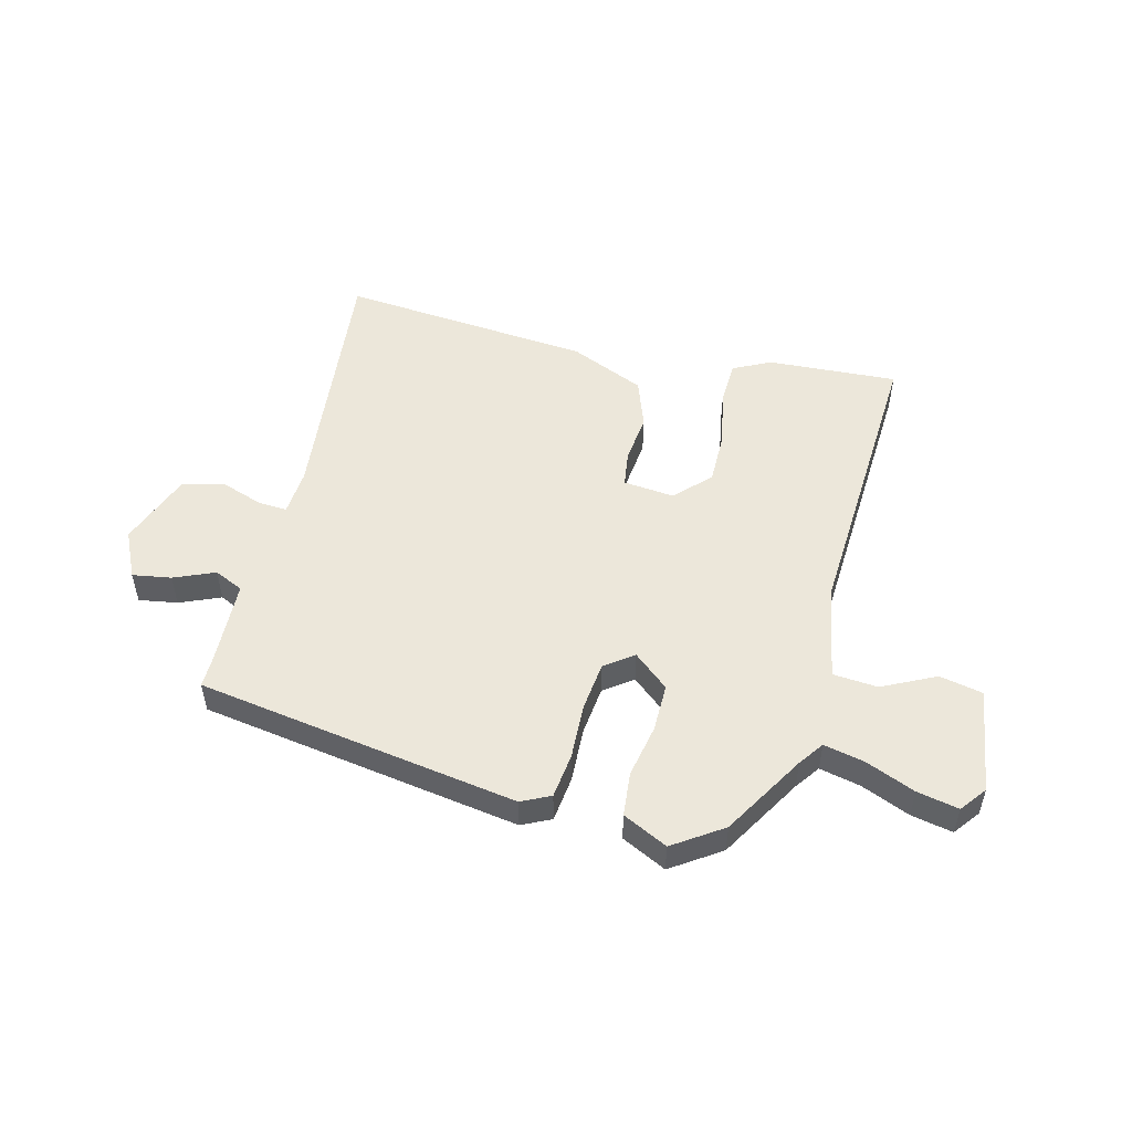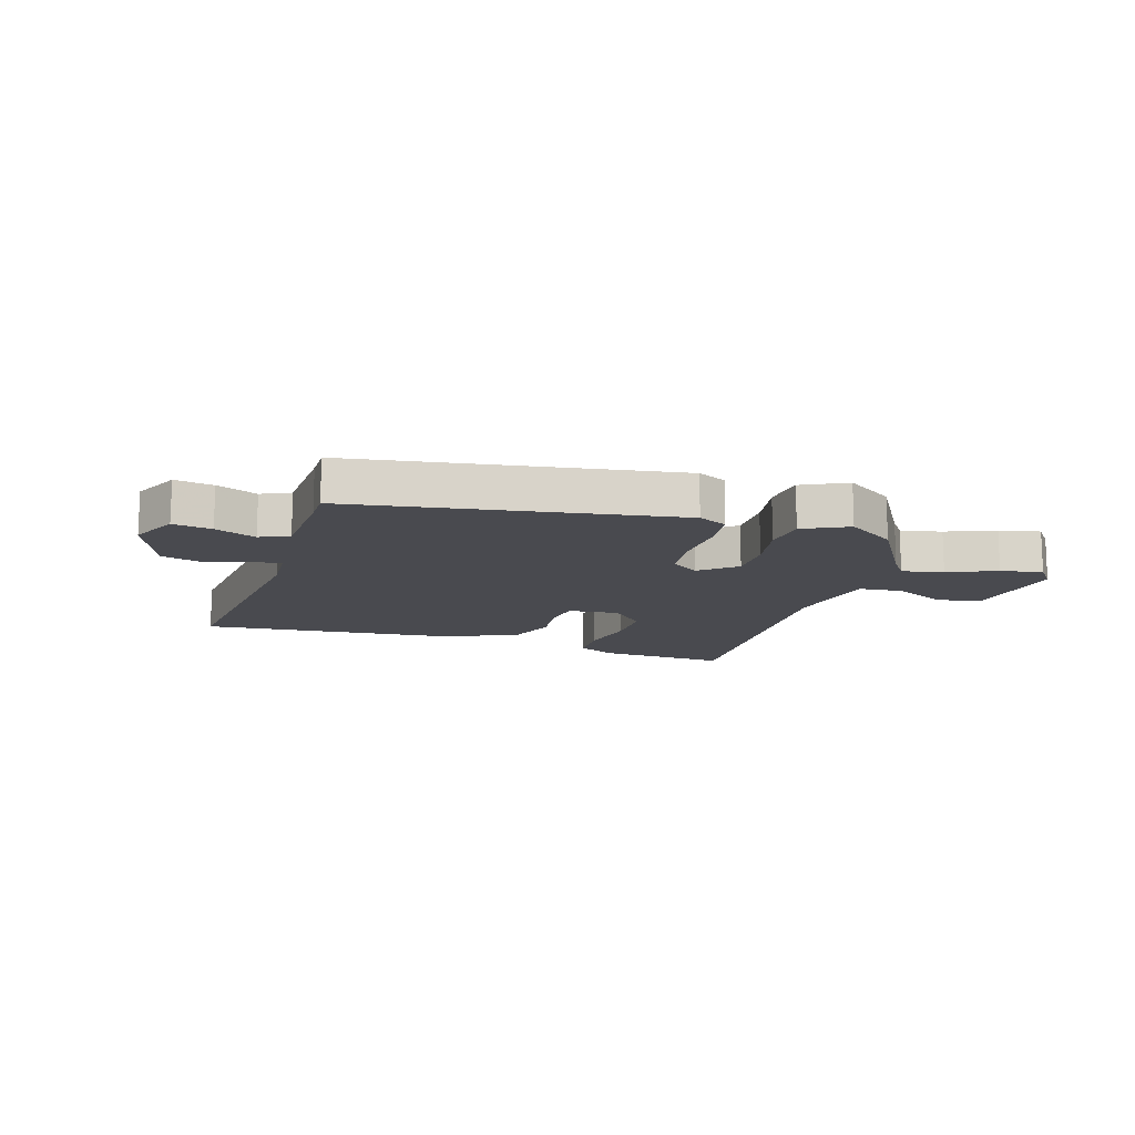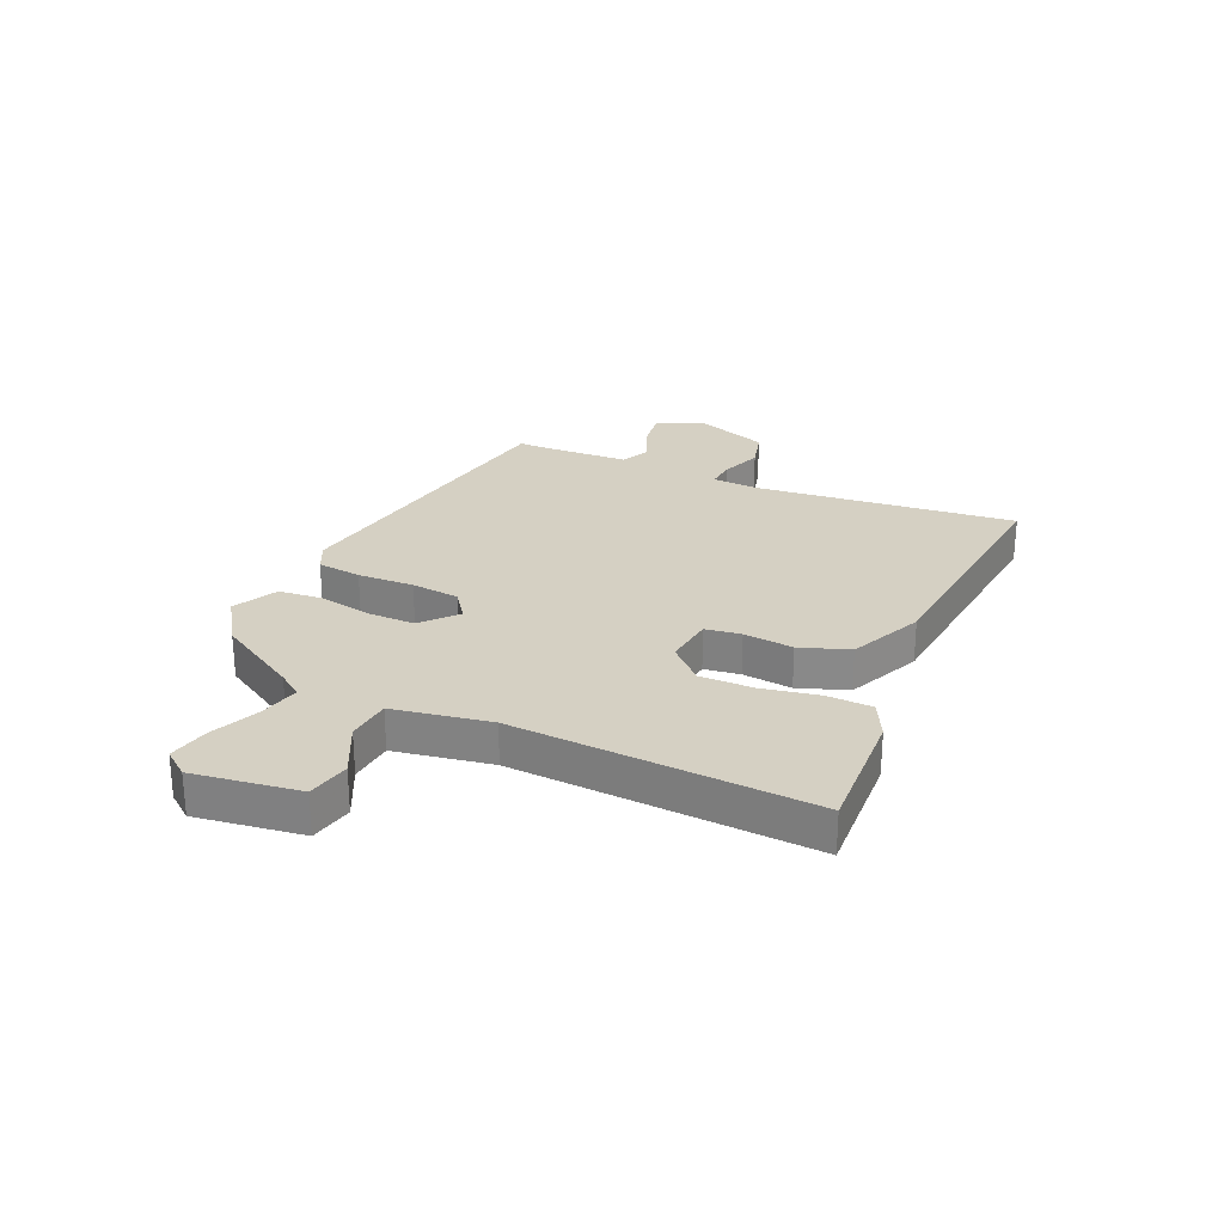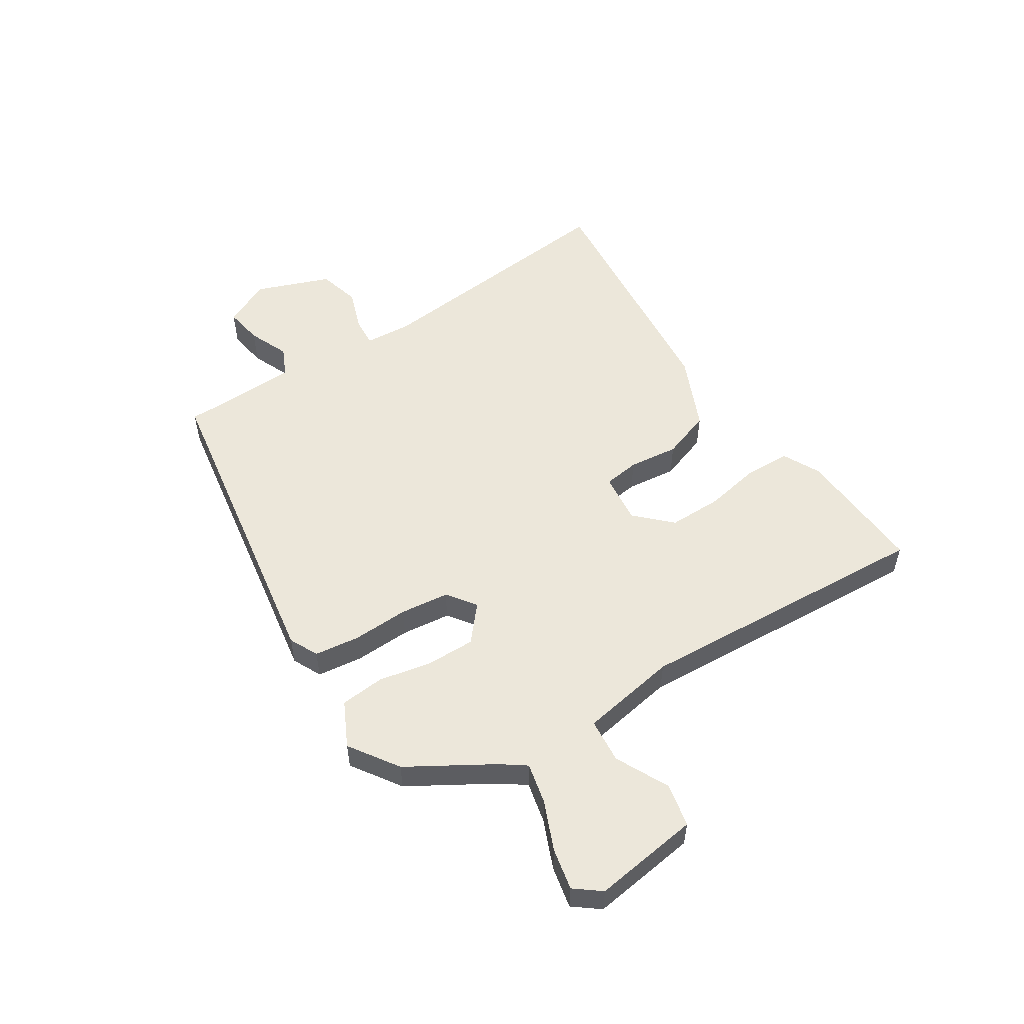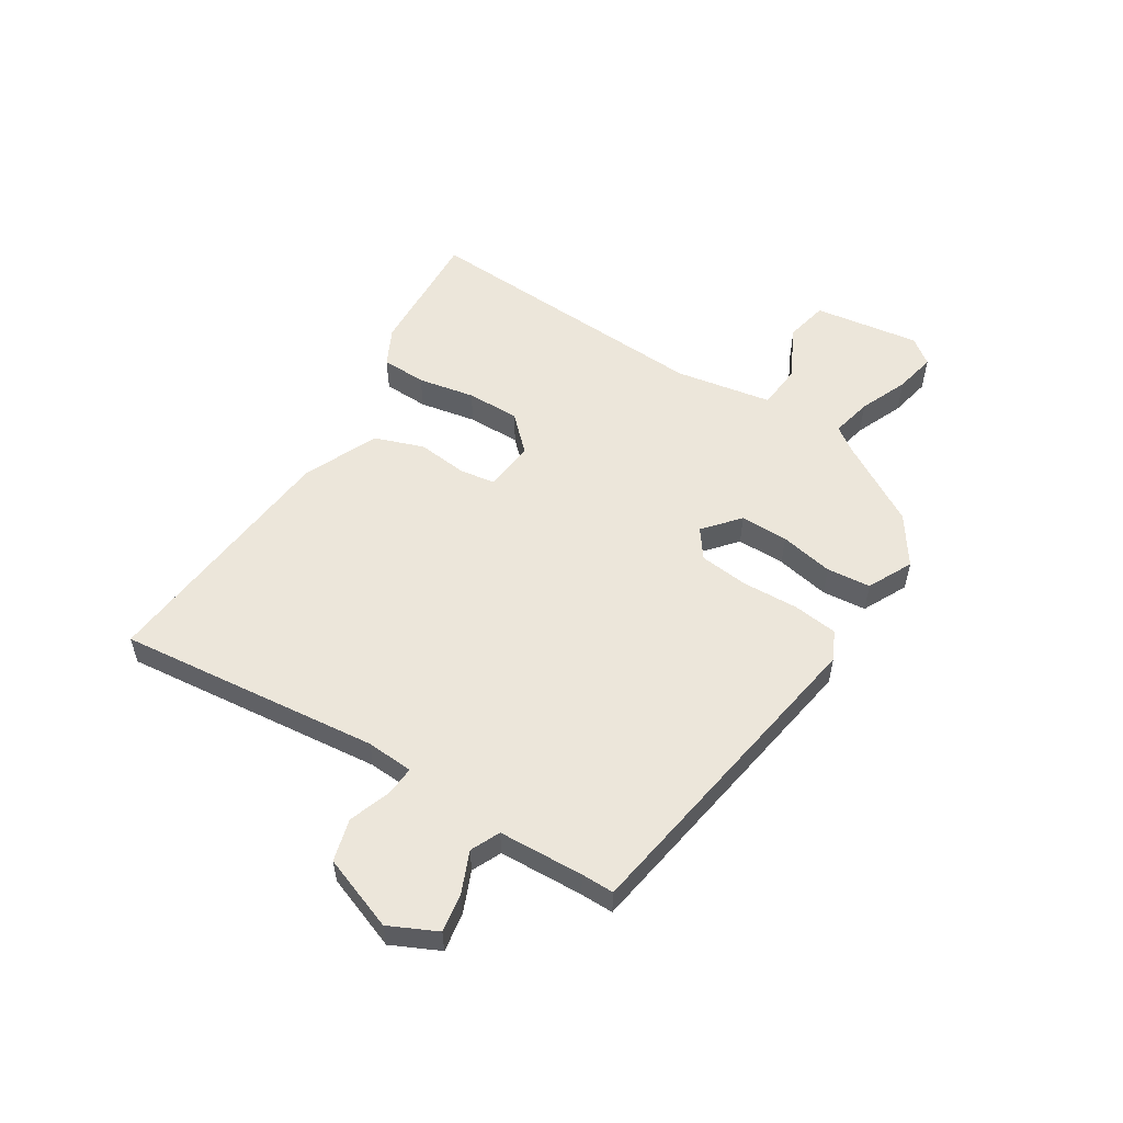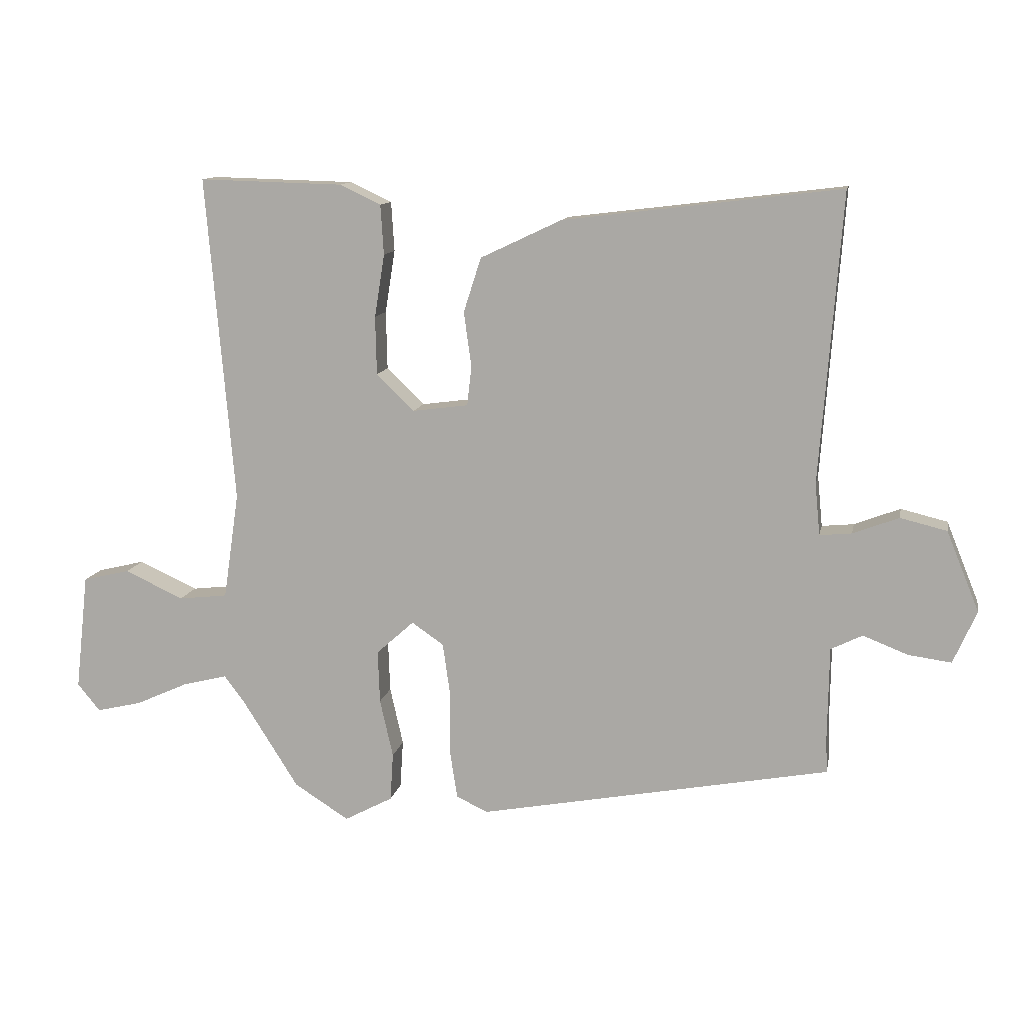
<metadata>
{"format":"obj","ext":"obj","renderer":"f3d","projection":"perspective","resolution":1024,"background":"white","views":[{"elev":51.4,"azim":-167.5,"up":"+Y"},{"elev":-13.5,"azim":160.8,"up":"+Y"},{"elev":26.2,"azim":-67.4,"up":"+Y"},{"elev":53.4,"azim":-124.2,"up":"+Y"},{"elev":54.6,"azim":120.4,"up":"+Y"},{"elev":11.9,"azim":11.0,"up":"+Z"}]}
</metadata>
<code>
v -0.398 0.07 -0.476
v -0.488 0.07 -0.334
v -0.52 0.07 -0.292
v -0.591 0.07 -0.31
v -0.675 0.07 -0.348
v -0.747 0.07 -0.365
v -0.783 0.07 -0.321
v -0.762 0.07 -0.135
v -0.687 0.07 -0.117
v -0.593 0.07 -0.16
v -0.515 0.07 -0.151
v -0.49 0.07 0.019
v -0.534 0.07 0.539
v -0.305 0.07 0.533
v -0.239 0.07 0.502
v -0.234 0.07 0.423
v -0.25 0.07 0.323
v -0.248 0.07 0.23
v -0.188 0.07 0.172
v -0.099 0.07 0.184
v -0.092 0.07 0.247
v -0.104 0.07 0.334
v -0.076 0.07 0.421
v 0.053 0.07 0.482
v 0.494 0.07 0.536
v 0.46 0.07 0.076
v 0.468 0.07 -0.006
v 0.519 0.07 -0.001
v 0.592 0.07 0.027
v 0.666 0.07 0.009
v 0.718 0.07 -0.119
v 0.681 0.07 -0.203
v 0.613 0.07 -0.194
v 0.541 0.07 -0.166
v 0.491 0.07 -0.191
v 0.489 0.07 -0.339
v 0.491 0.07 -0.396
v -0.068 0.07 -0.502
v -0.119 0.07 -0.479
v -0.131 0.07 -0.401
v -0.13 0.07 -0.302
v -0.142 0.07 -0.217
v -0.193 0.07 -0.182
v -0.253 0.07 -0.236
v -0.25 0.07 -0.32
v -0.229 0.07 -0.413
v -0.234 0.07 -0.49
v -0.311 0.07 -0.531
v -0.398 0 -0.476
v -0.488 0 -0.334
v -0.52 0 -0.292
v -0.591 0 -0.31
v -0.675 0 -0.348
v -0.747 0 -0.365
v -0.783 0 -0.321
v -0.762 0 -0.135
v -0.687 0 -0.117
v -0.593 0 -0.16
v -0.515 0 -0.151
v -0.49 0 0.019
v -0.534 0 0.539
v -0.305 0 0.533
v -0.239 0 0.502
v -0.234 0 0.423
v -0.25 0 0.323
v -0.248 0 0.23
v -0.188 0 0.172
v -0.099 0 0.184
v -0.092 0 0.247
v -0.104 0 0.334
v -0.076 0 0.421
v 0.053 0 0.482
v 0.494 0 0.536
v 0.46 0 0.076
v 0.468 0 -0.006
v 0.519 0 -0.001
v 0.592 0 0.027
v 0.666 0 0.009
v 0.718 0 -0.119
v 0.681 0 -0.203
v 0.613 0 -0.194
v 0.541 0 -0.166
v 0.491 0 -0.191
v 0.489 0 -0.339
v 0.491 0 -0.396
v -0.068 0 -0.502
v -0.119 0 -0.479
v -0.131 0 -0.401
v -0.13 0 -0.302
v -0.142 0 -0.217
v -0.193 0 -0.182
v -0.253 0 -0.236
v -0.25 0 -0.32
v -0.229 0 -0.413
v -0.234 0 -0.49
v -0.311 0 -0.531
f 45 46 47 48
f 44 45 48 1
f 38 39 40 41
f 36 37 38 41
f 35 36 41 42
f 34 35 42 43
f 32 33 34
f 31 32 34
f 28 29 30 31
f 27 28 31 34
f 23 24 25 26
f 21 22 23 26
f 20 21 26 27
f 19 20 27 34
f 14 15 16 17
f 12 13 14 17
f 11 12 17 18
f 7 8 9 10
f 7 10 11
f 4 5 6 7
f 3 4 7 11
f 2 3 11 18
f 44 1 2 18
f 19 34 43
f 18 19 43 44
f 96 95 94 93
f 49 96 93 92
f 89 88 87 86
f 89 86 85 84
f 90 89 84 83
f 91 90 83 82
f 82 81 80
f 82 80 79
f 79 78 77 76
f 82 79 76 75
f 74 73 72 71
f 74 71 70 69
f 75 74 69 68
f 82 75 68 67
f 65 64 63 62
f 65 62 61 60
f 66 65 60 59
f 58 57 56 55
f 59 58 55
f 55 54 53 52
f 59 55 52 51
f 66 59 51 50
f 66 50 49 92
f 91 82 67
f 92 91 67 66
f 1 49 50 2
f 2 50 51 3
f 3 51 52 4
f 4 52 53 5
f 5 53 54 6
f 6 54 55 7
f 7 55 56 8
f 8 56 57 9
f 9 57 58 10
f 10 58 59 11
f 11 59 60 12
f 12 60 61 13
f 13 61 62 14
f 14 62 63 15
f 15 63 64 16
f 16 64 65 17
f 17 65 66 18
f 18 66 67 19
f 19 67 68 20
f 20 68 69 21
f 21 69 70 22
f 22 70 71 23
f 23 71 72 24
f 24 72 73 25
f 25 73 74 26
f 26 74 75 27
f 27 75 76 28
f 28 76 77 29
f 29 77 78 30
f 30 78 79 31
f 31 79 80 32
f 32 80 81 33
f 33 81 82 34
f 34 82 83 35
f 35 83 84 36
f 36 84 85 37
f 37 85 86 38
f 38 86 87 39
f 39 87 88 40
f 40 88 89 41
f 41 89 90 42
f 42 90 91 43
f 43 91 92 44
f 44 92 93 45
f 45 93 94 46
f 46 94 95 47
f 47 95 96 48
f 48 96 49 1

</code>
